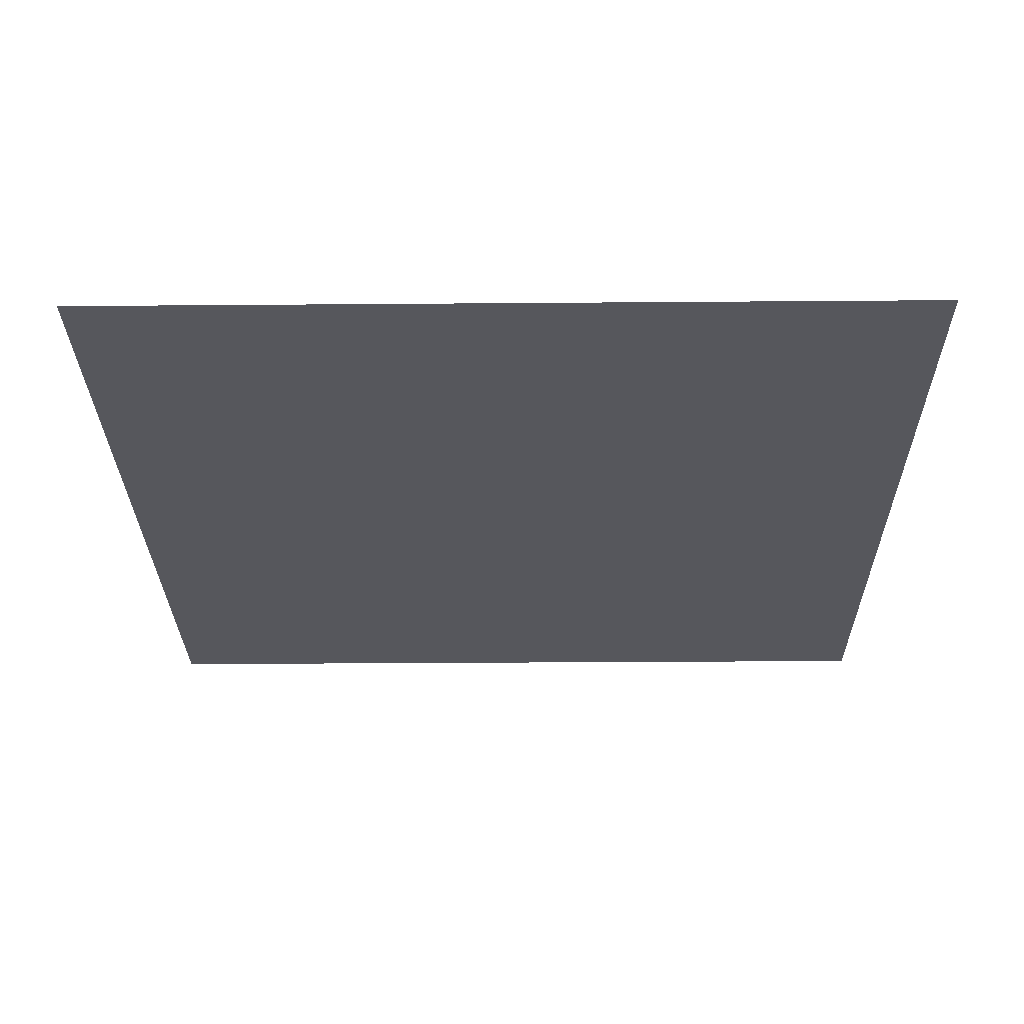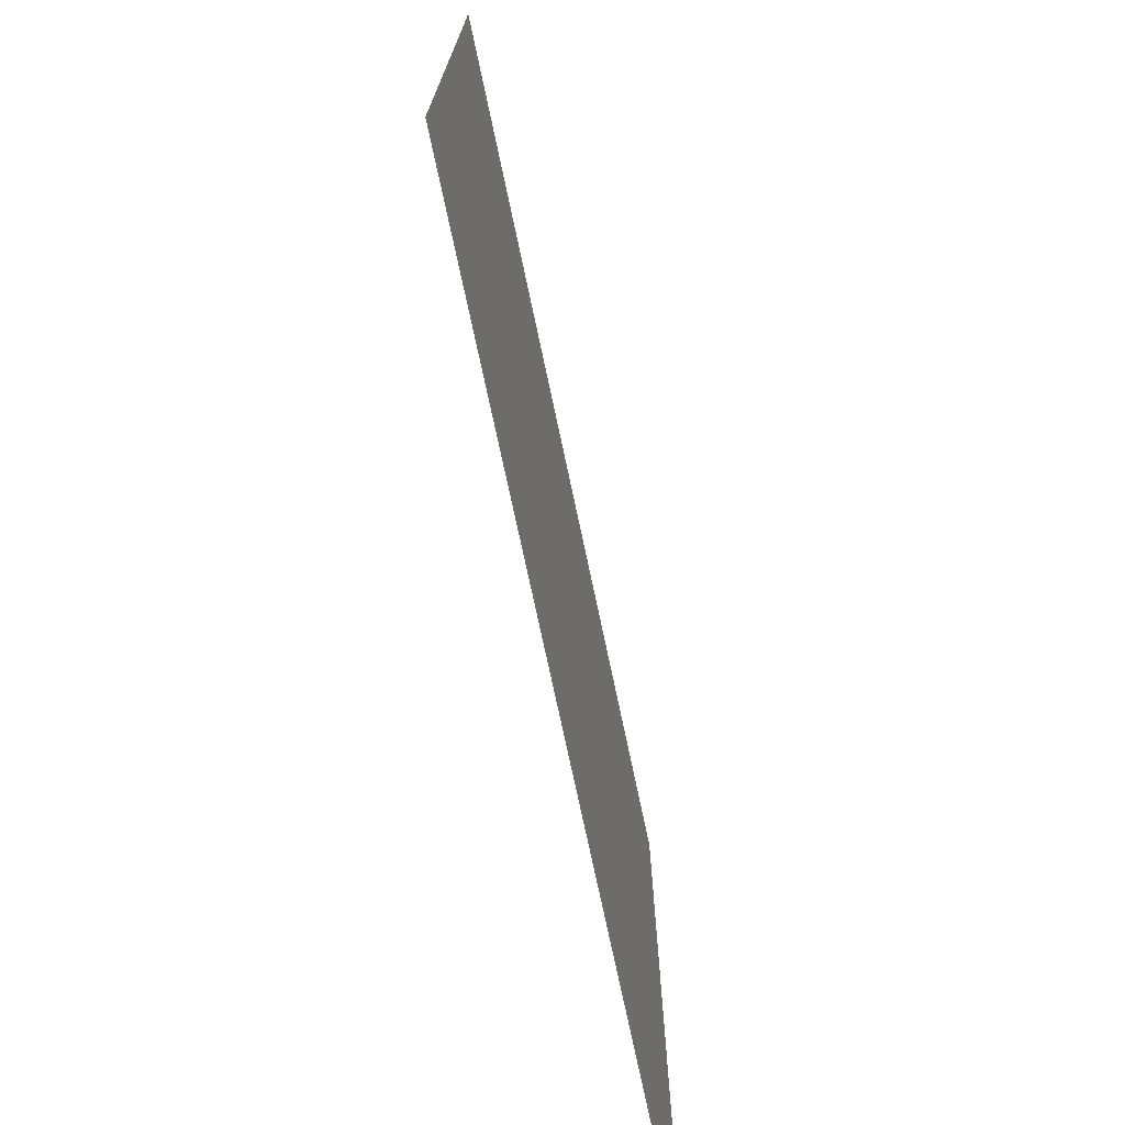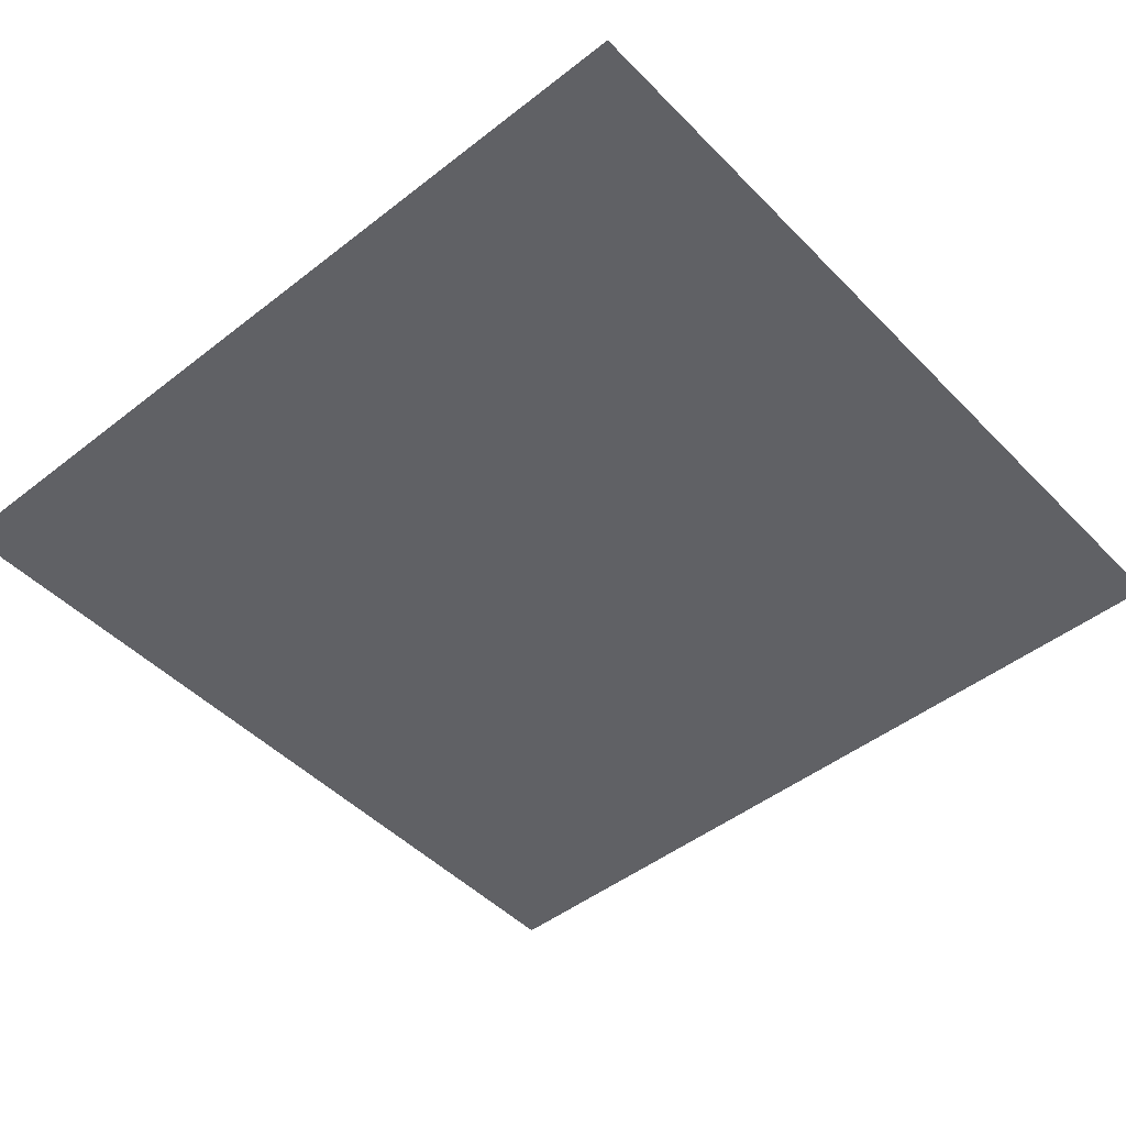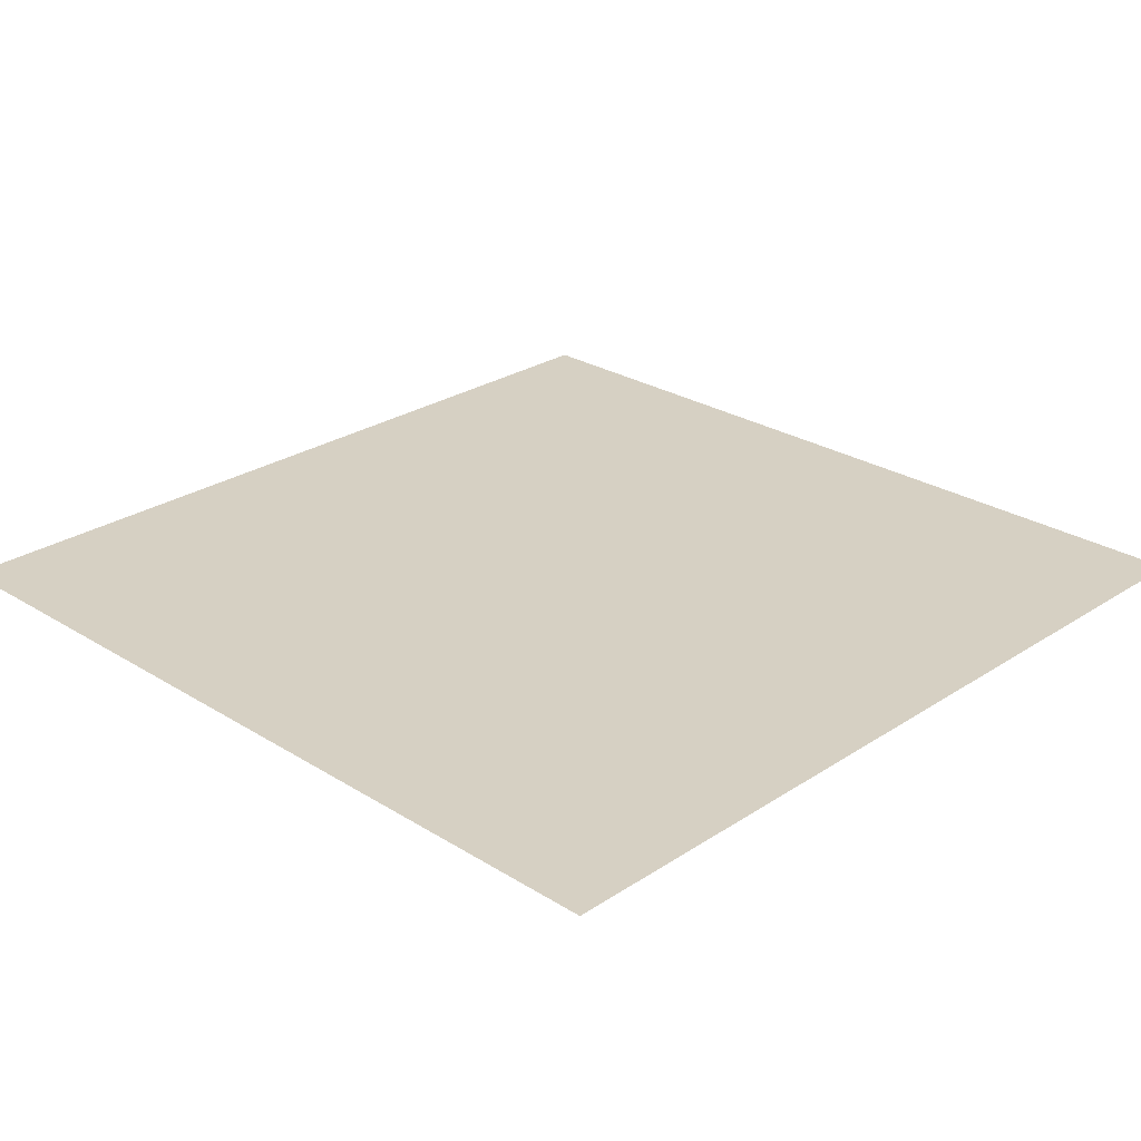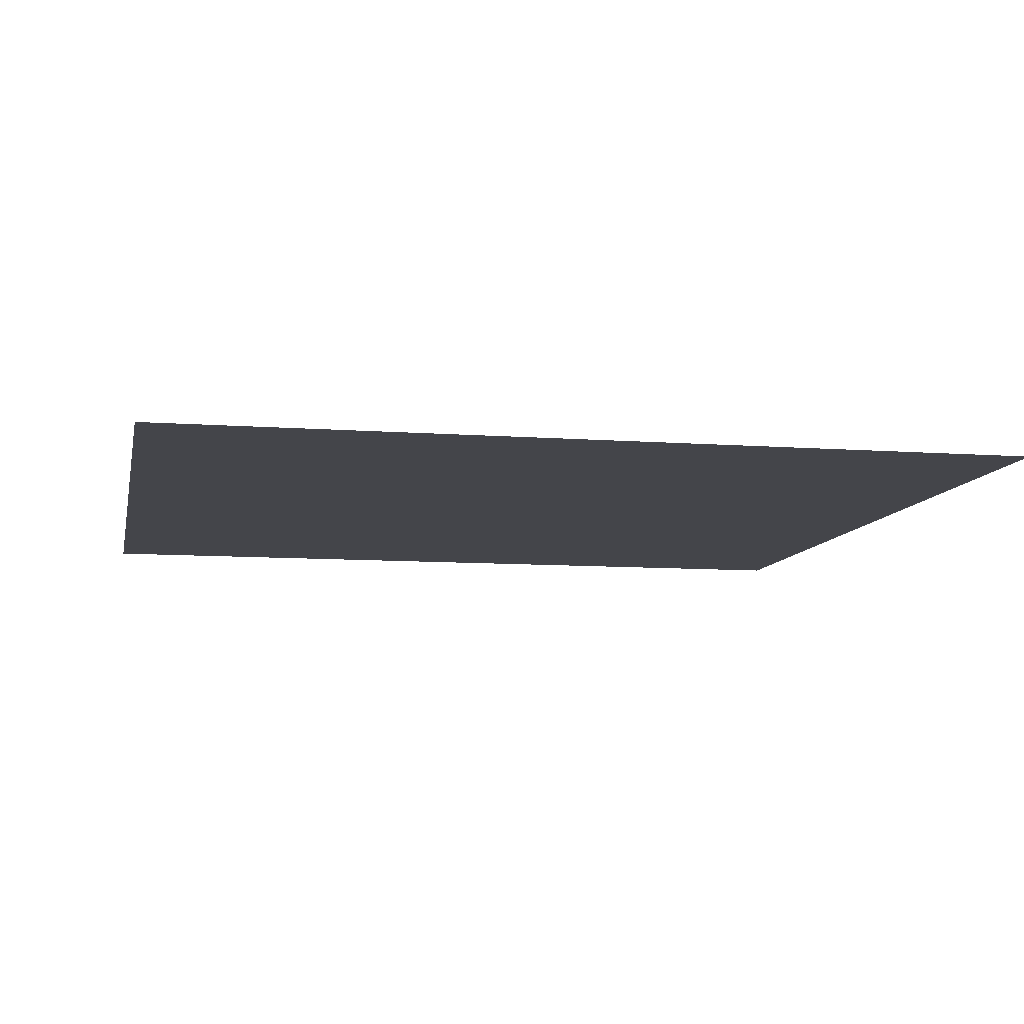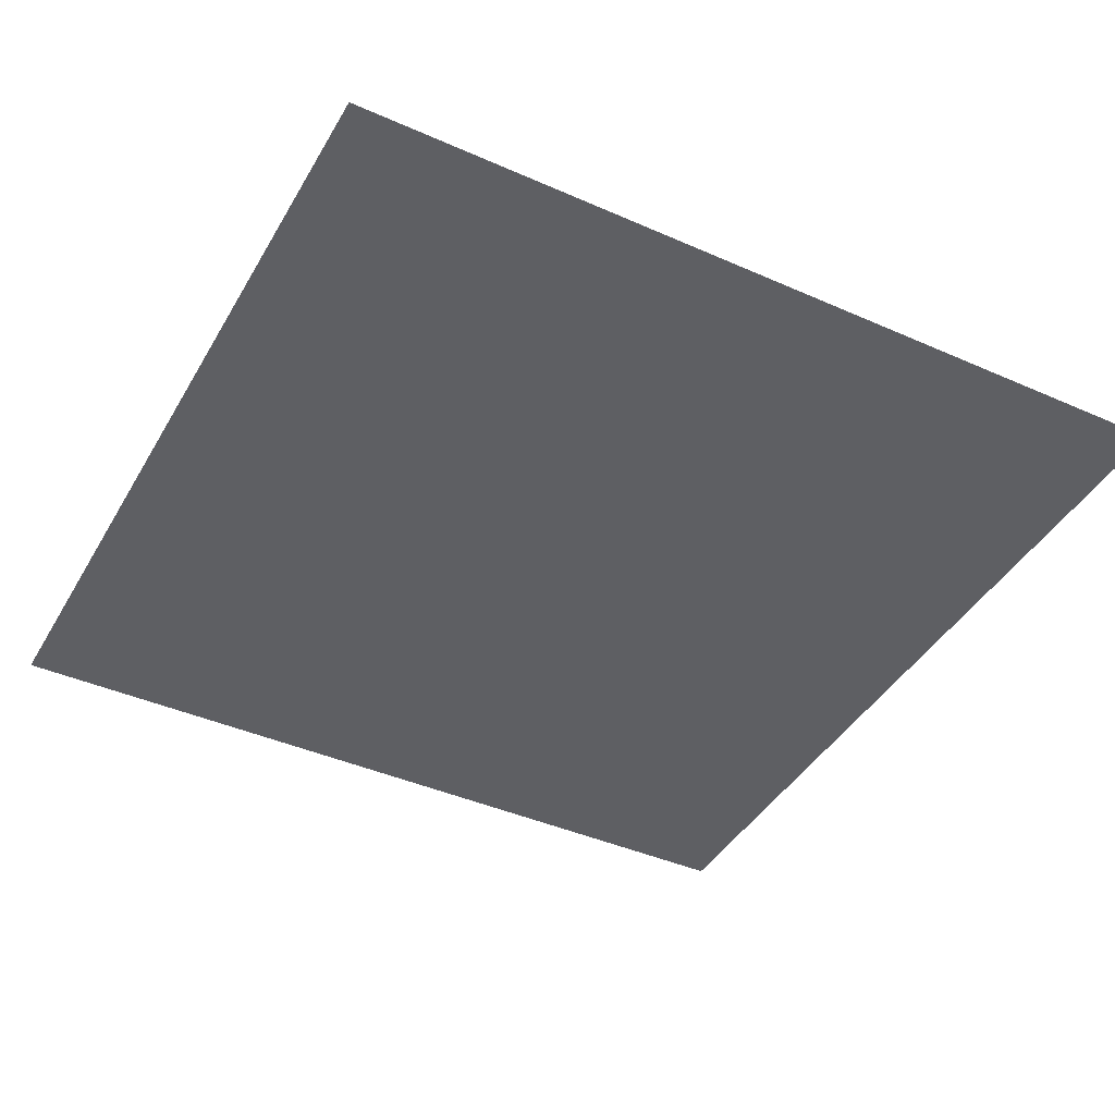
<metadata>
{"format":"obj","ext":"obj","renderer":"f3d","projection":"perspective","resolution":1024,"background":"white","views":[{"elev":-27.6,"azim":0.7,"up":"+Z"},{"elev":-74.5,"azim":102.0,"up":"+Y"},{"elev":-47.4,"azim":-48.6,"up":"+Z"},{"elev":26.5,"azim":-135.7,"up":"+Z"},{"elev":-9.2,"azim":-11.2,"up":"+Z"},{"elev":-41.9,"azim":62.0,"up":"+Z"}]}
</metadata>
<code>
g Plane.001
v -0.5 0.5 0.489
v 0.5 0.5 0.489
v -0.5 -0.5 0.489
v 0.5 -0.5 0.489
f 2 3 1
f 2 4 3
g Plane
v -0.5 -0.5 0.489
v 0.5 -0.5 0.489
v -0.5 0.5 0.489
v 0.5 0.5 0.489
f 6 7 5
f 6 8 7

</code>
